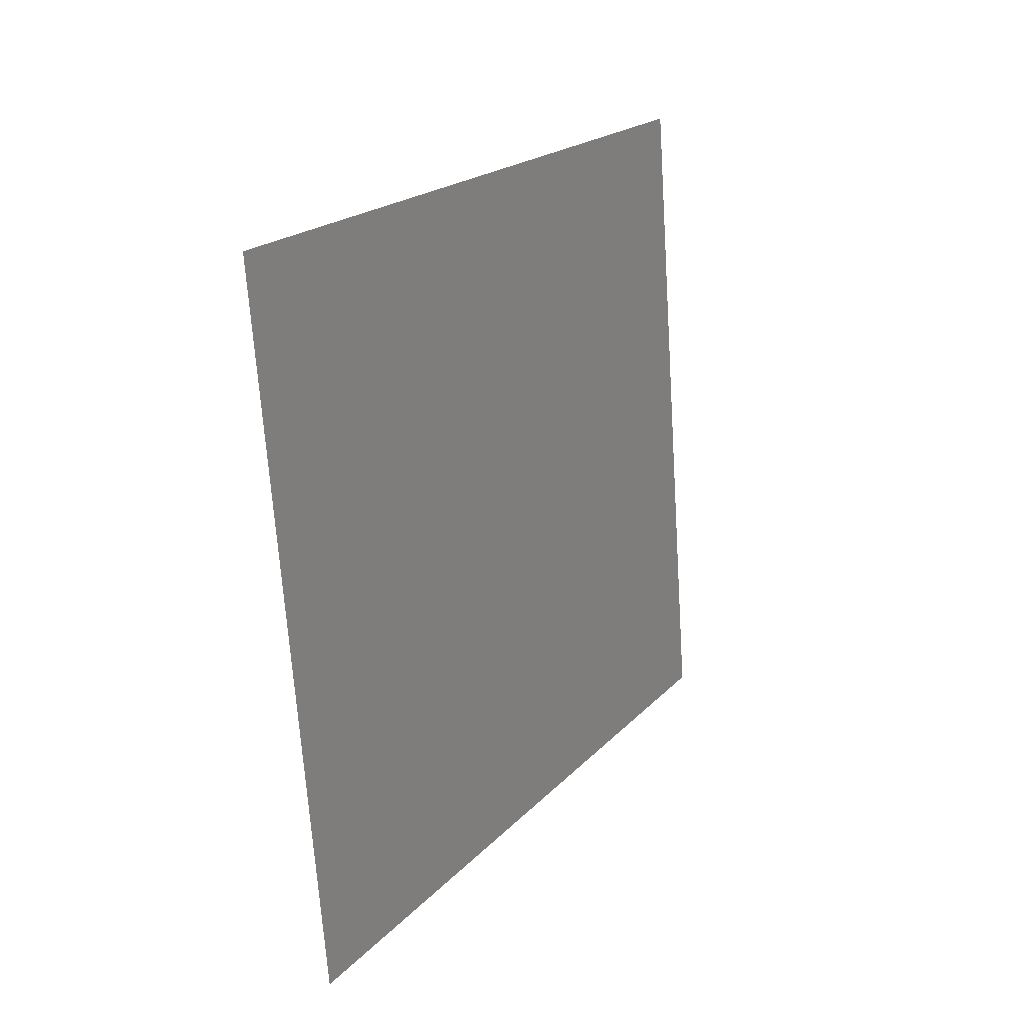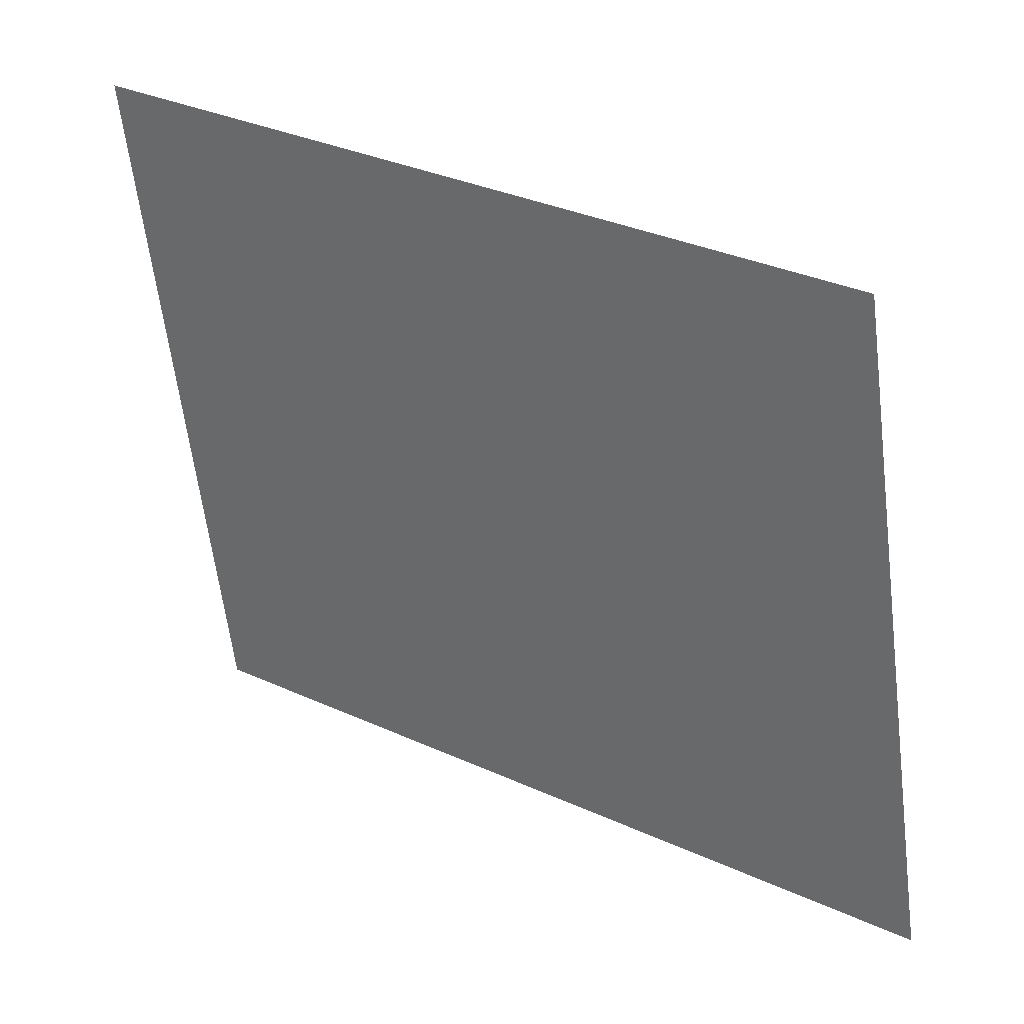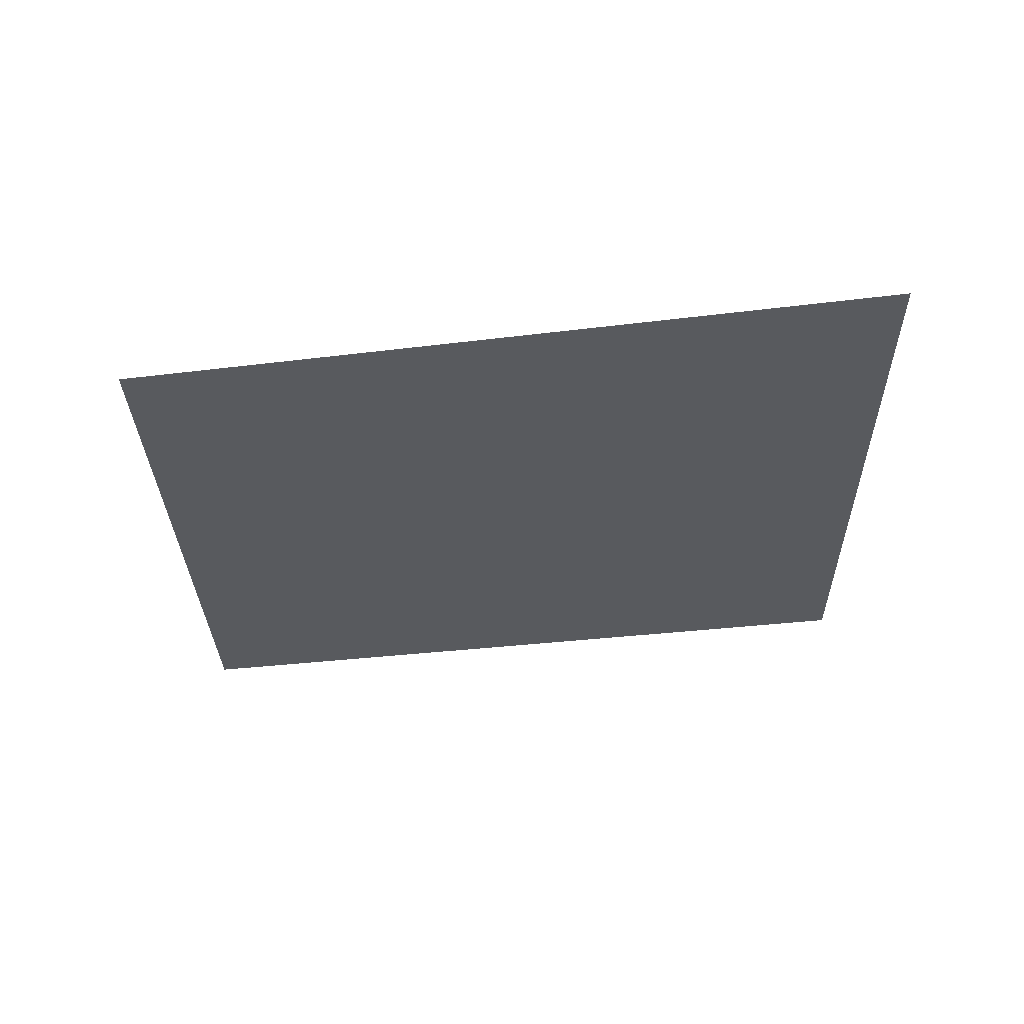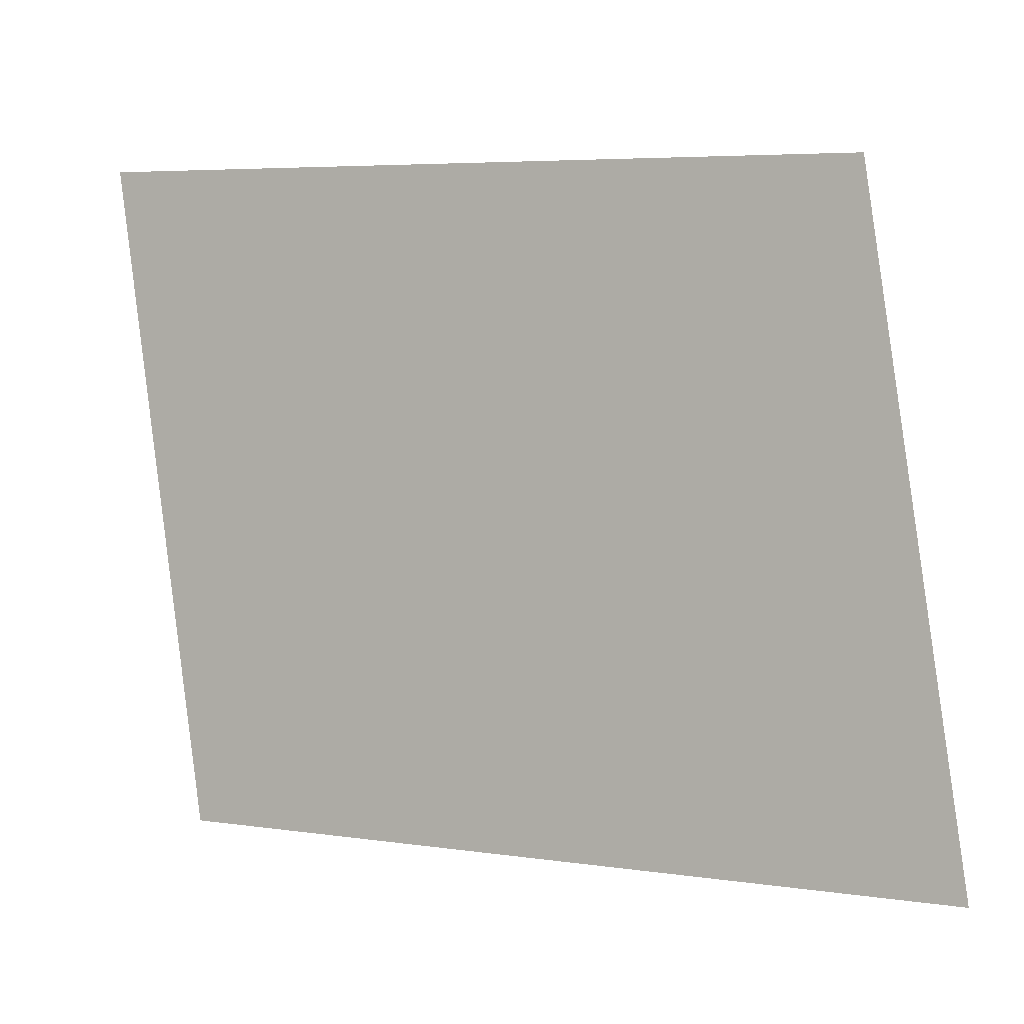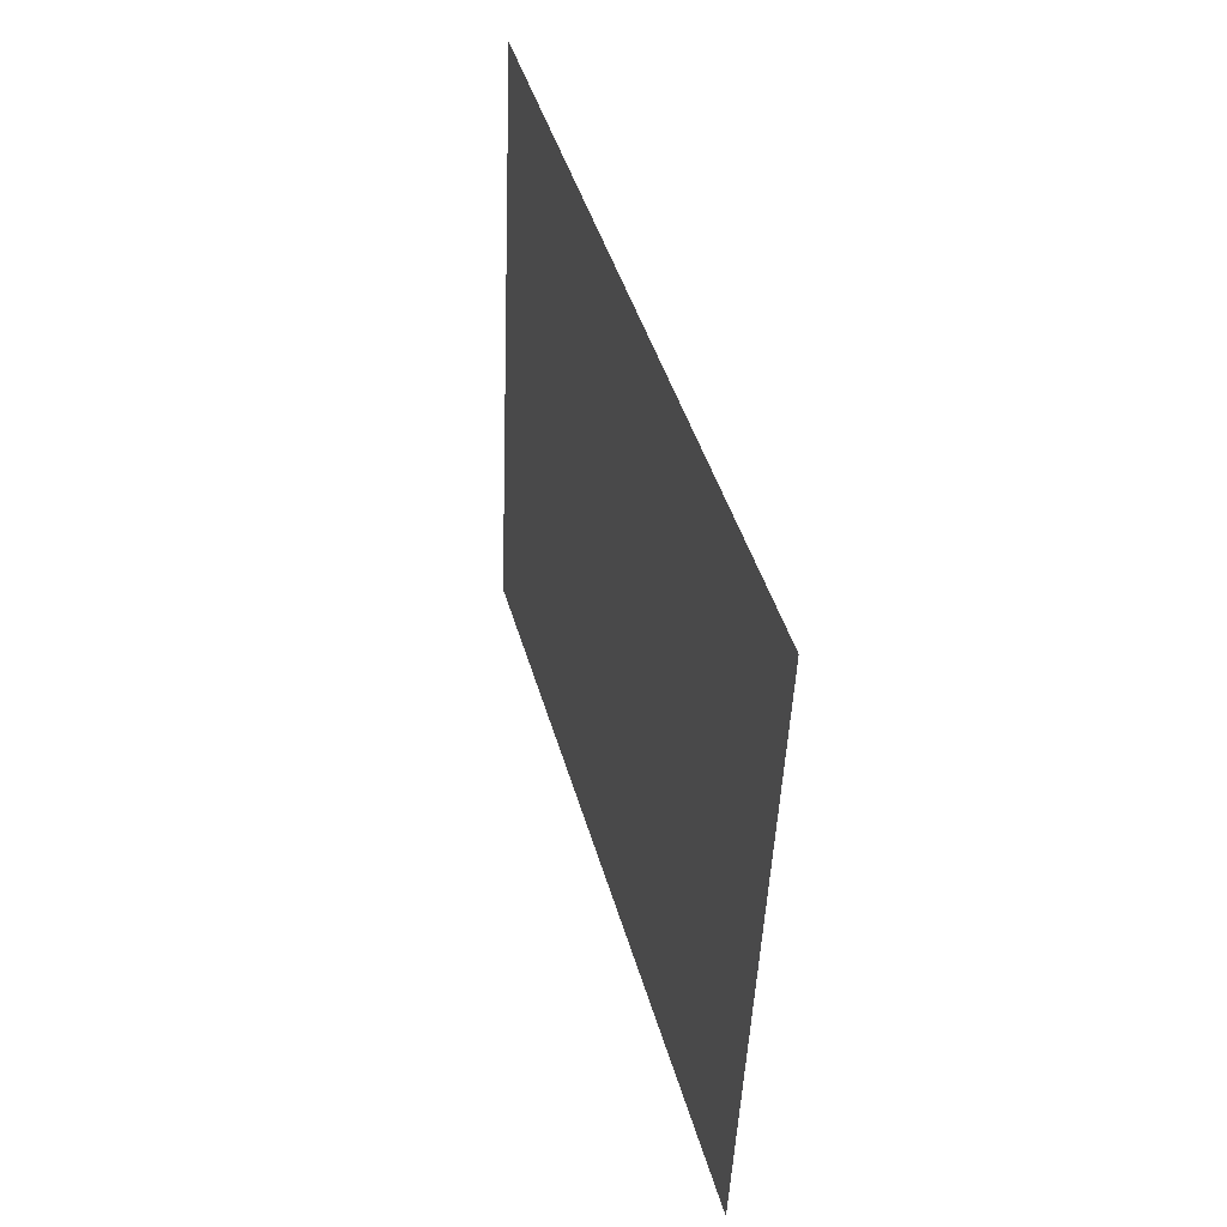
<metadata>
{"format":"obj","ext":"obj","renderer":"f3d","projection":"perspective","resolution":1024,"background":"white","views":[{"elev":18.8,"azim":-63.3,"up":"+Y"},{"elev":33.3,"azim":30.9,"up":"+Y"},{"elev":-30.9,"azim":9.5,"up":"+Z"},{"elev":3.4,"azim":24.7,"up":"+Y"},{"elev":40.8,"azim":-104.4,"up":"+Y"}]}
</metadata>
<code>
o section.089_Plane.090
v 4.975 0.9762 0
v 2.676 1.011 0
v 5.272 -0.9715 0
v 2.941 -0.9356 0
f 2 3 1
f 2 4 3

</code>
